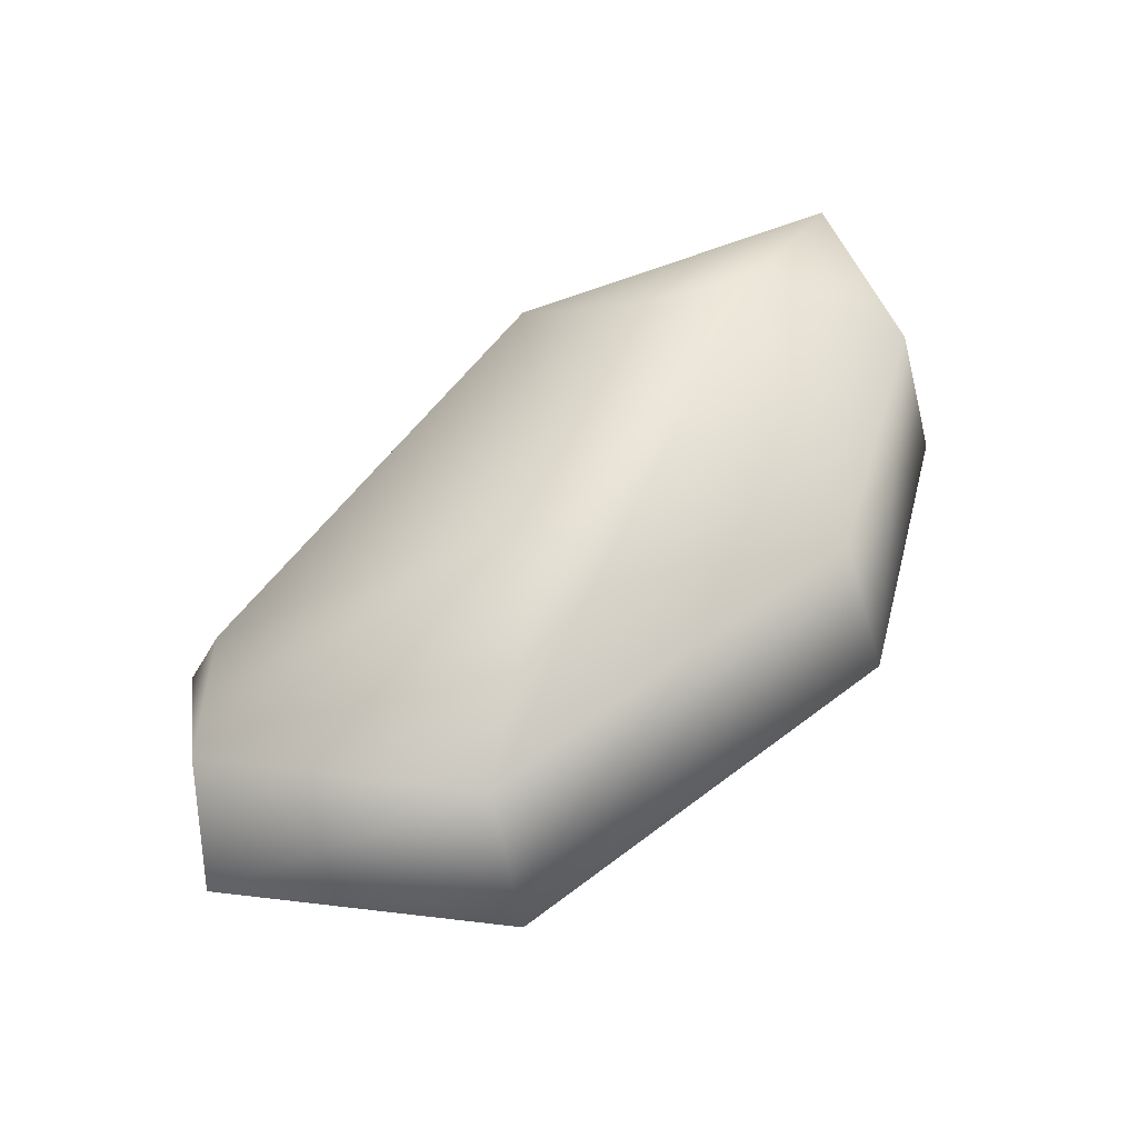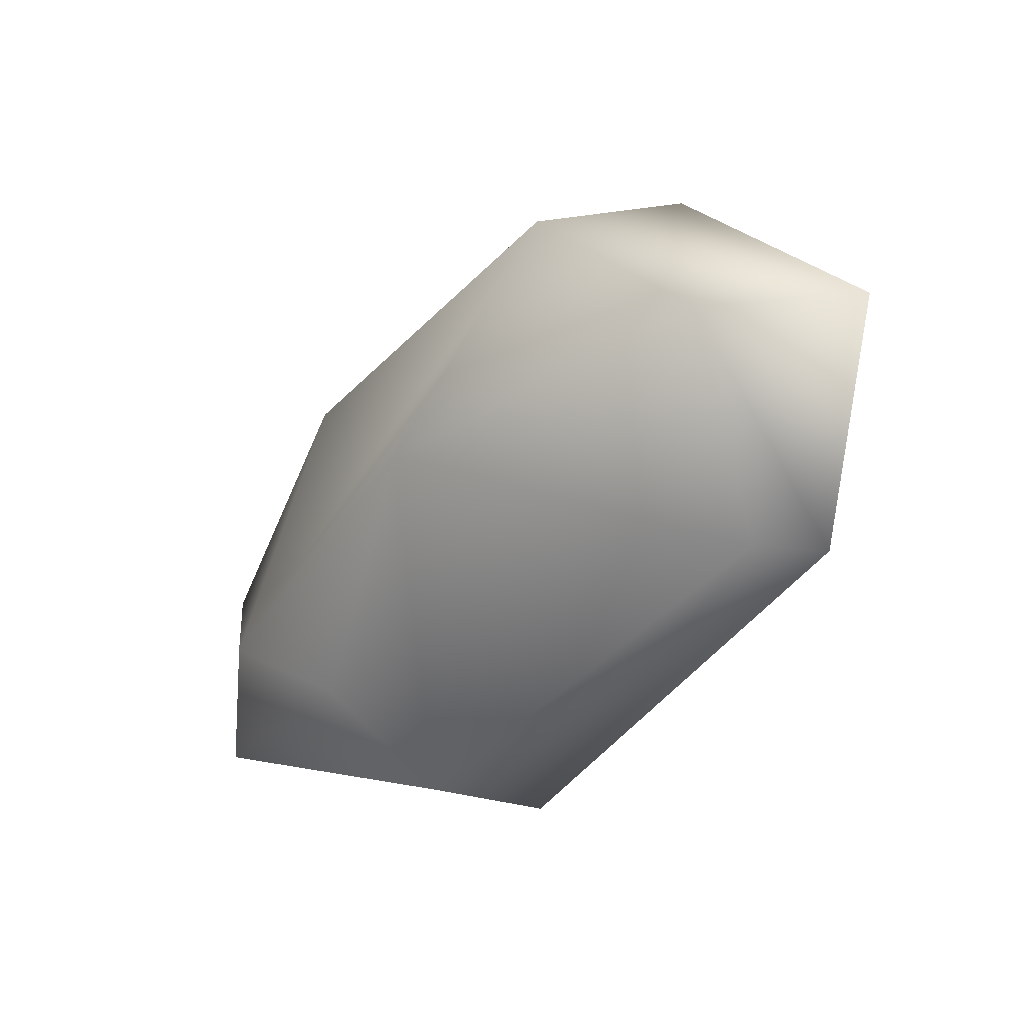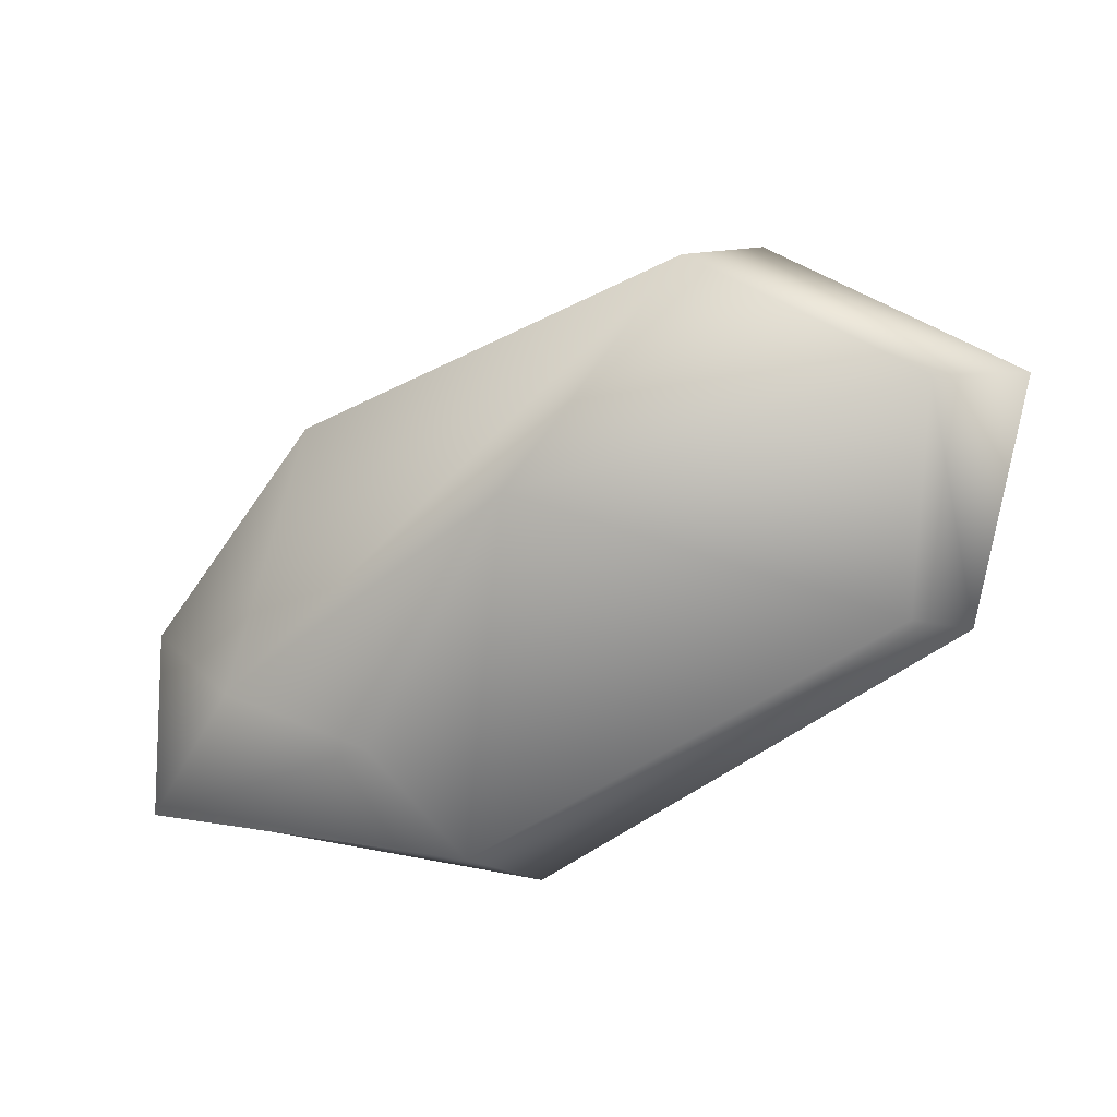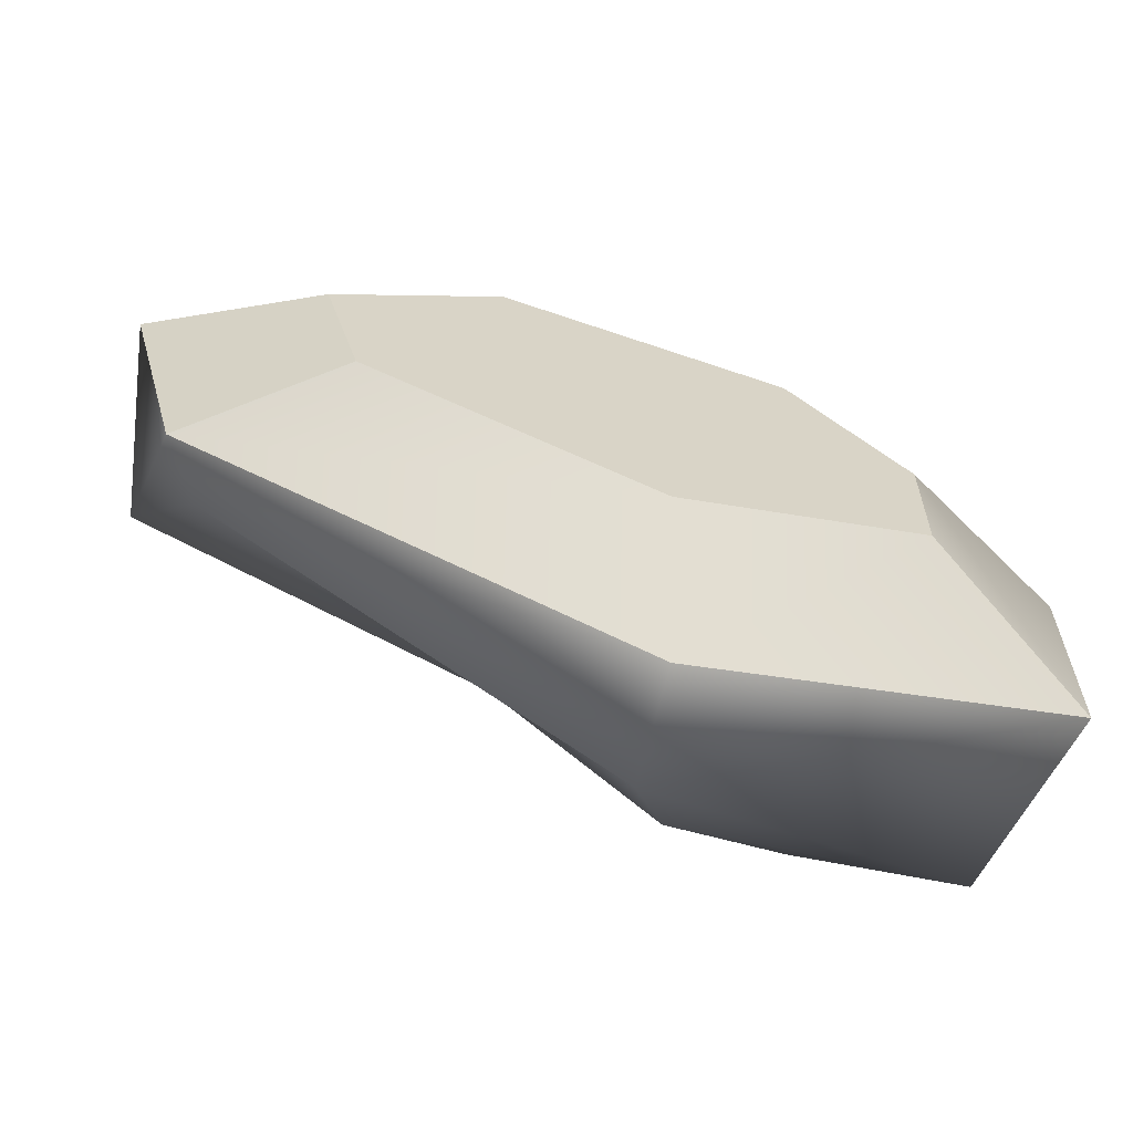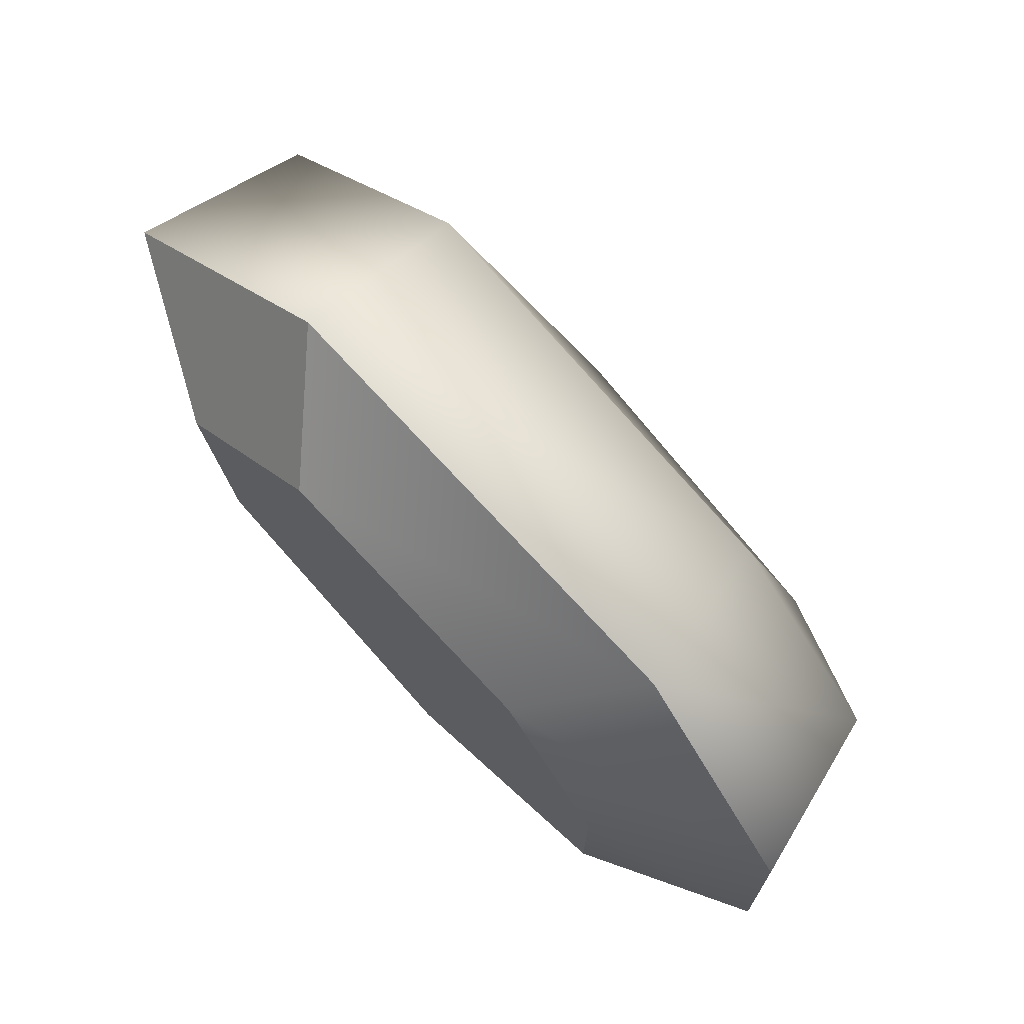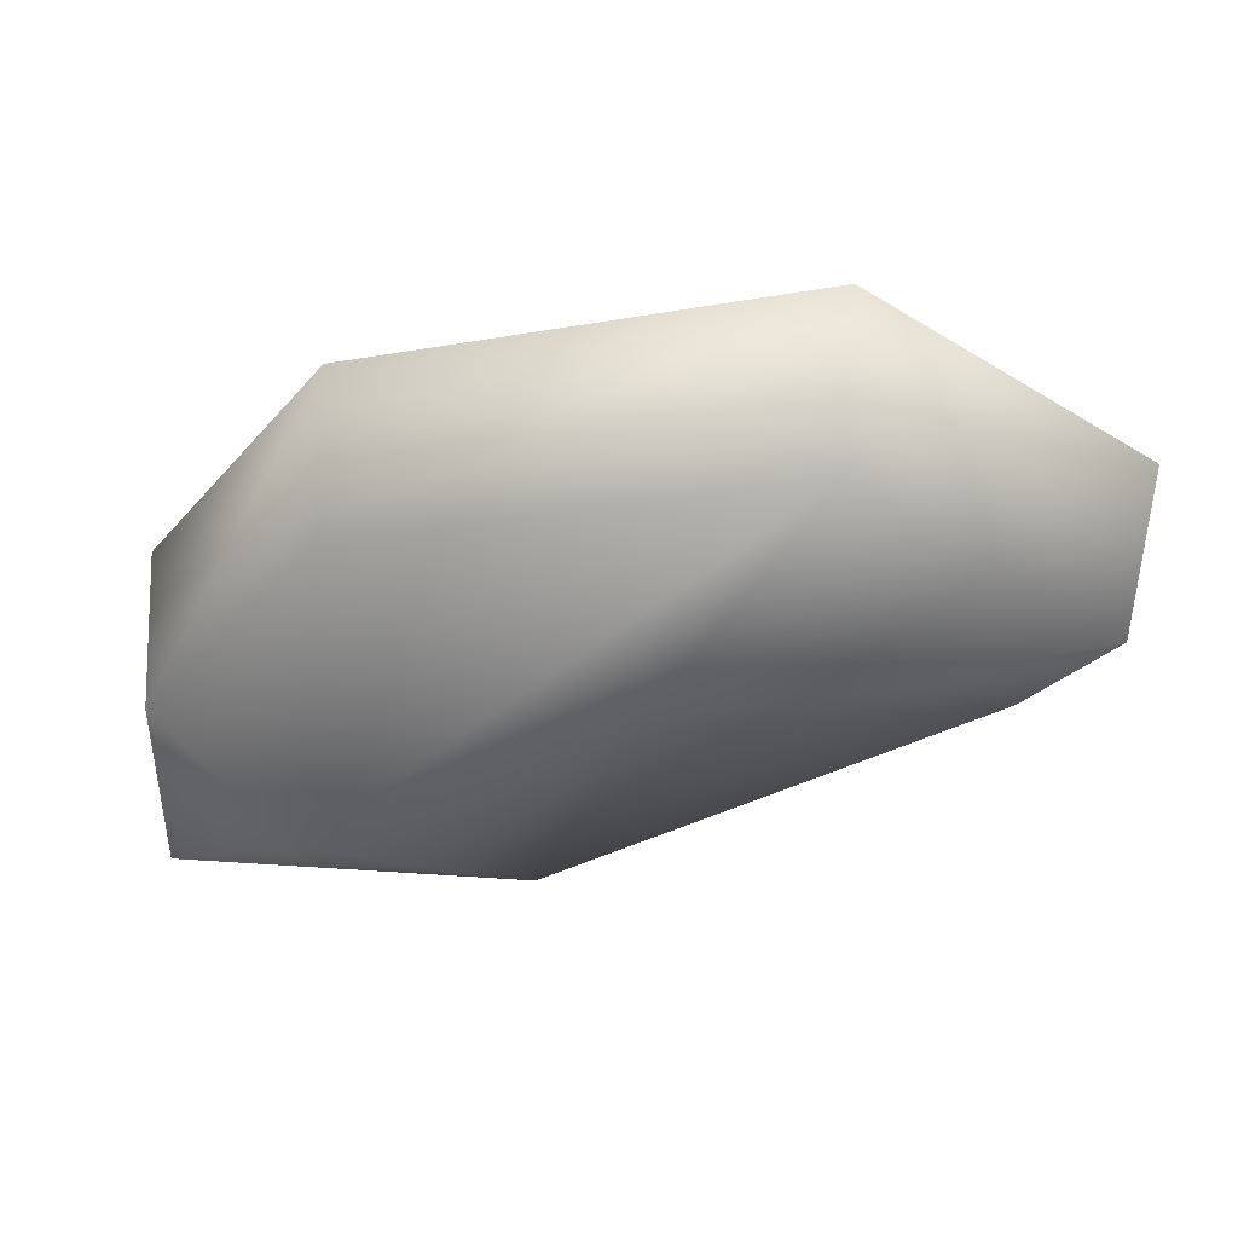
<metadata>
{"format":"obj","ext":"obj","renderer":"f3d","projection":"perspective","resolution":1024,"background":"white","views":[{"elev":57.1,"azim":-23.6,"up":"+Y"},{"elev":-9.9,"azim":-125.3,"up":"+Z"},{"elev":-8.7,"azim":-150.3,"up":"+Z"},{"elev":-63.0,"azim":-13.6,"up":"+Z"},{"elev":67.8,"azim":44.3,"up":"+Z"},{"elev":40.8,"azim":-172.5,"up":"+Z"}]}
</metadata>
<code>
g Canyon_Rock4_2
v -14.43 -2.764 4.814
v -6.013 3.294 8.089
v -5.858 -2.765 9.886
v -13.6 3.336 3.594
v 7.603 2.982 4.374
v 8.633 -2.769 6.003
v 13.03 3.286 -2.002
v 14.43 -2.775 -1.356
v 14.43 -2.775 -1.356
v 12.91 3.515 -7.813
v 14.35 -2.77 -7.95
v 13.03 3.286 -2.002
v 14.35 -2.77 -7.95
v 2.33 1.593 -9.318
v 2.189 -2.763 -9.886
v 12.91 3.515 -7.813
v -11.33 -0.6947 -2.564
v -12.45 -2.761 -2.674
v -13.6 3.336 3.594
v -14.43 -2.764 4.814
v -1.248 5.508 1.106
v -6.013 3.294 8.089
v 8.346 5.877 -4.334
v 7.603 2.982 4.374
v 13.03 3.286 -2.002
v 4.021 4.634 -6.067
v 8.346 5.877 -4.334
v 13.03 3.286 -2.002
v 9.203 -5.877 -0.948
v -7.612 -5.867 -1.773
v -8.85 -5.87 2.911
v -3.487 -5.869 6.083
v 5.576 -5.871 3.655
v 1.545 -5.868 -6.283
v 9.151 -5.873 -5.073
v -5.858 -2.765 9.886
v -8.85 -5.87 2.911
v -14.43 -2.764 4.814
v -3.487 -5.869 6.083
v -14.43 -2.764 4.814
v -7.612 -5.867 -1.773
v -12.45 -2.761 -2.674
v -8.85 -5.87 2.911
v -12.45 -2.761 -2.674
v 1.545 -5.868 -6.283
v 2.189 -2.763 -9.886
v -7.612 -5.867 -1.773
v 9.151 -5.873 -5.073
v 14.35 -2.77 -7.95
v 14.35 -2.77 -7.95
v 9.203 -5.877 -0.948
v 14.43 -2.775 -1.356
v 9.151 -5.873 -5.073
v 5.576 -5.871 3.655
v 8.633 -2.769 6.003
v -3.487 -5.869 6.083
v -5.858 -2.765 9.886
g Canyon_Rock4_2_0
f 3 2 1
f 2 4 1
f 5 2 3
f 6 5 3
f 7 5 6
f 8 7 6
f 11 10 9
f 10 12 9
f 15 14 13
f 14 16 13
f 17 14 15
f 18 17 15
f 19 17 18
f 20 19 18
f 19 21 17
f 17 21 14
f 22 21 19
f 23 21 22
f 24 23 22
f 25 23 24
f 14 26 16
f 21 26 14
f 26 27 16
f 26 21 27
f 16 27 28
f 31 30 29
f 31 29 32
f 29 33 32
f 30 34 29
f 34 35 29
f 38 37 36
f 37 39 36
f 42 41 40
f 41 43 40
f 46 45 44
f 45 47 44
f 48 45 46
f 49 48 46
f 52 51 50
f 51 53 50
f 54 51 52
f 55 54 52
f 56 54 55
f 57 56 55

</code>
